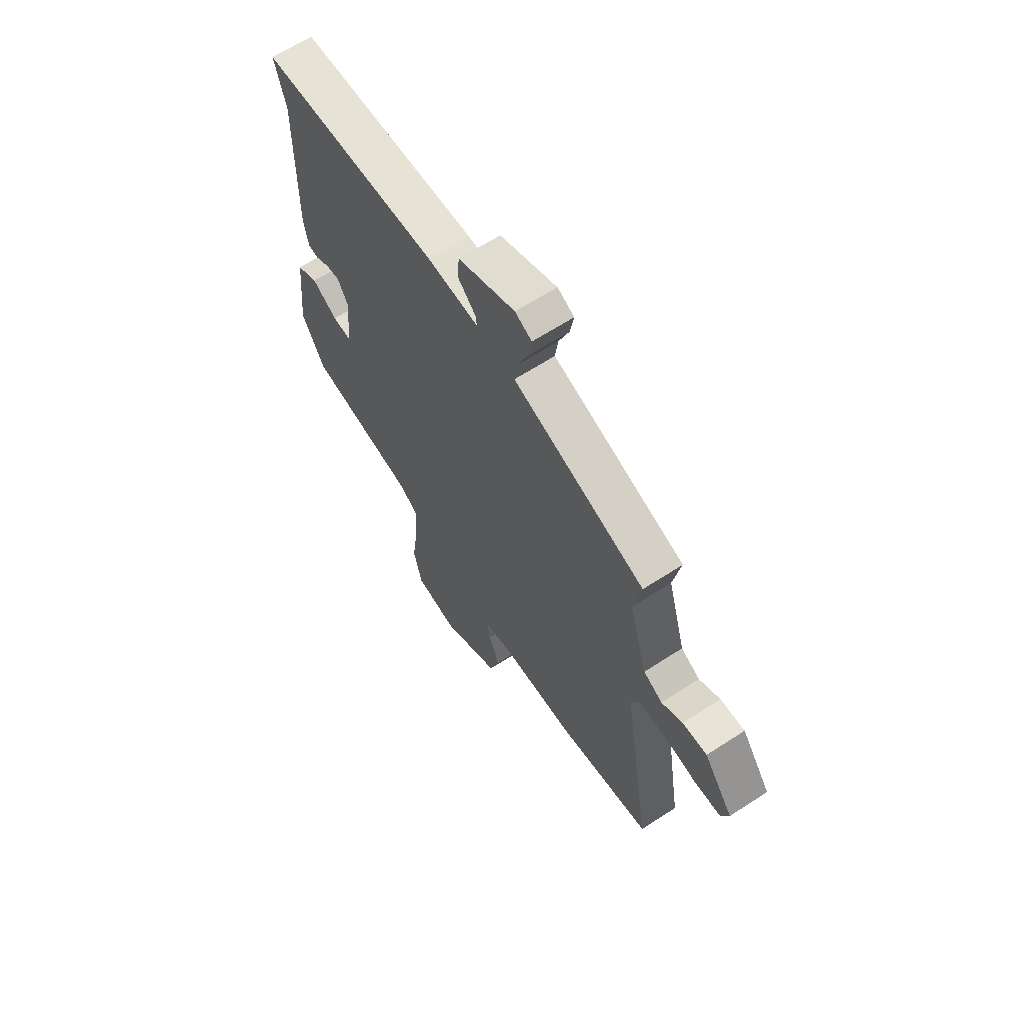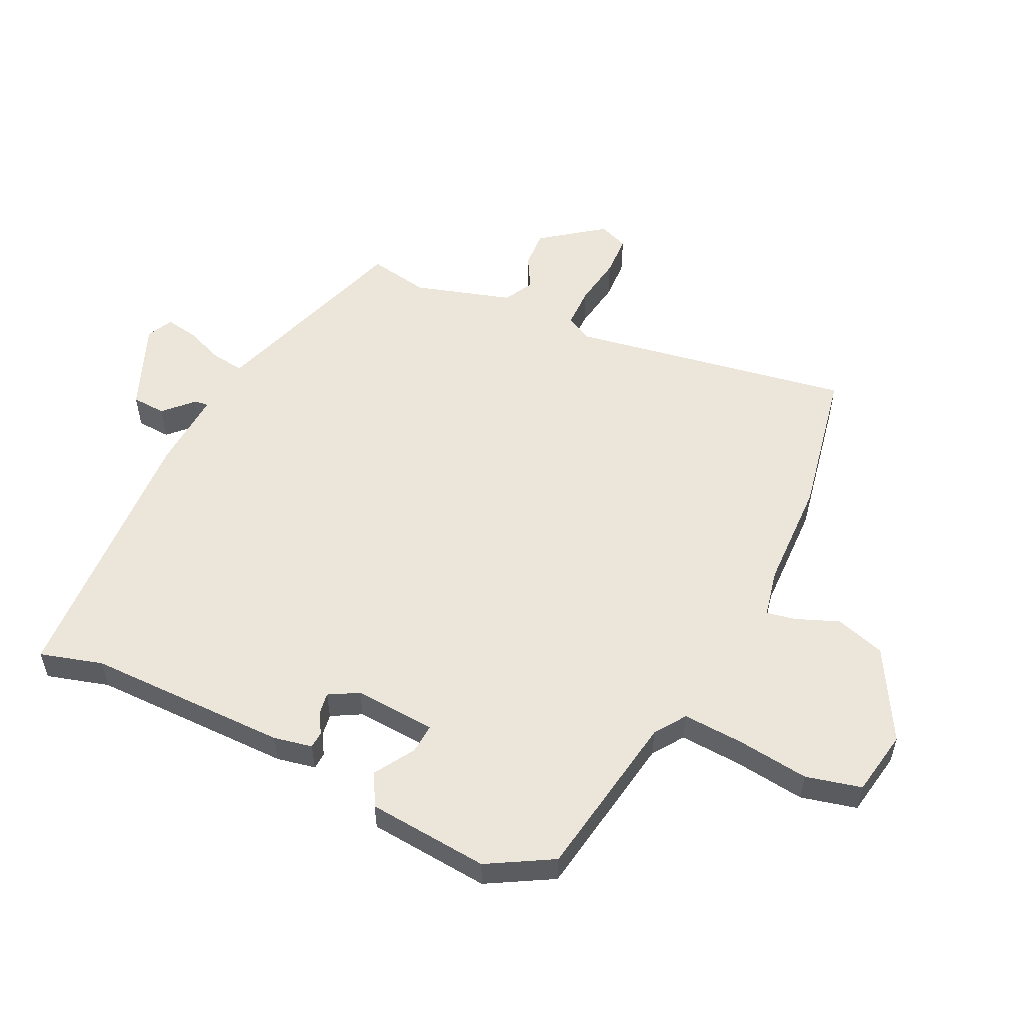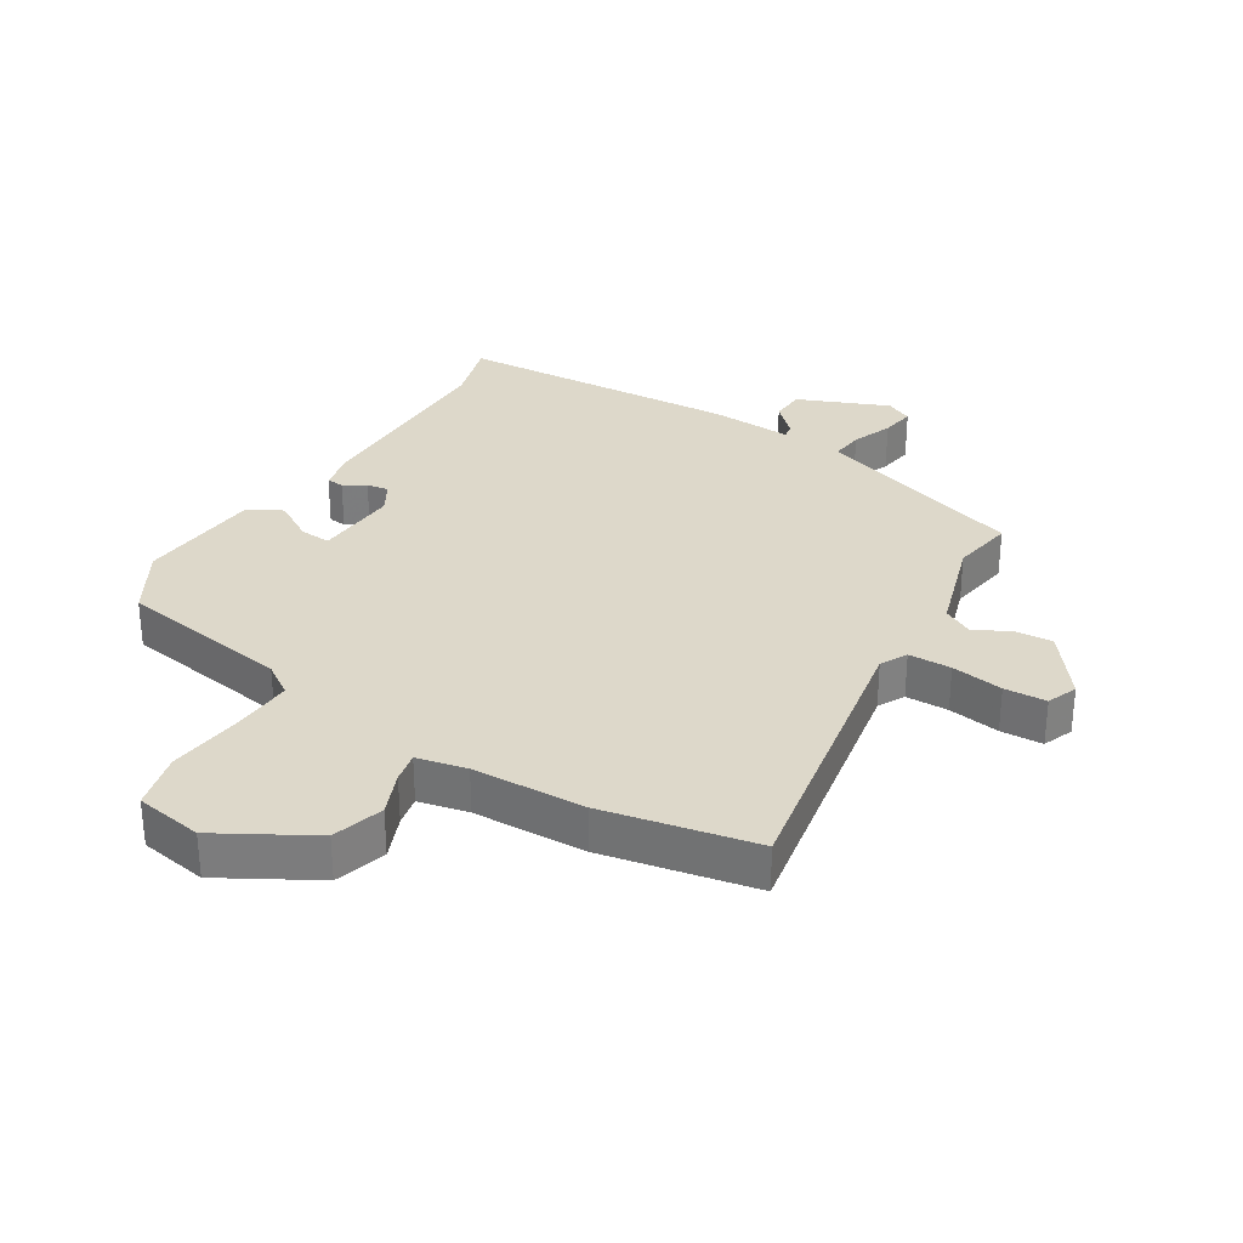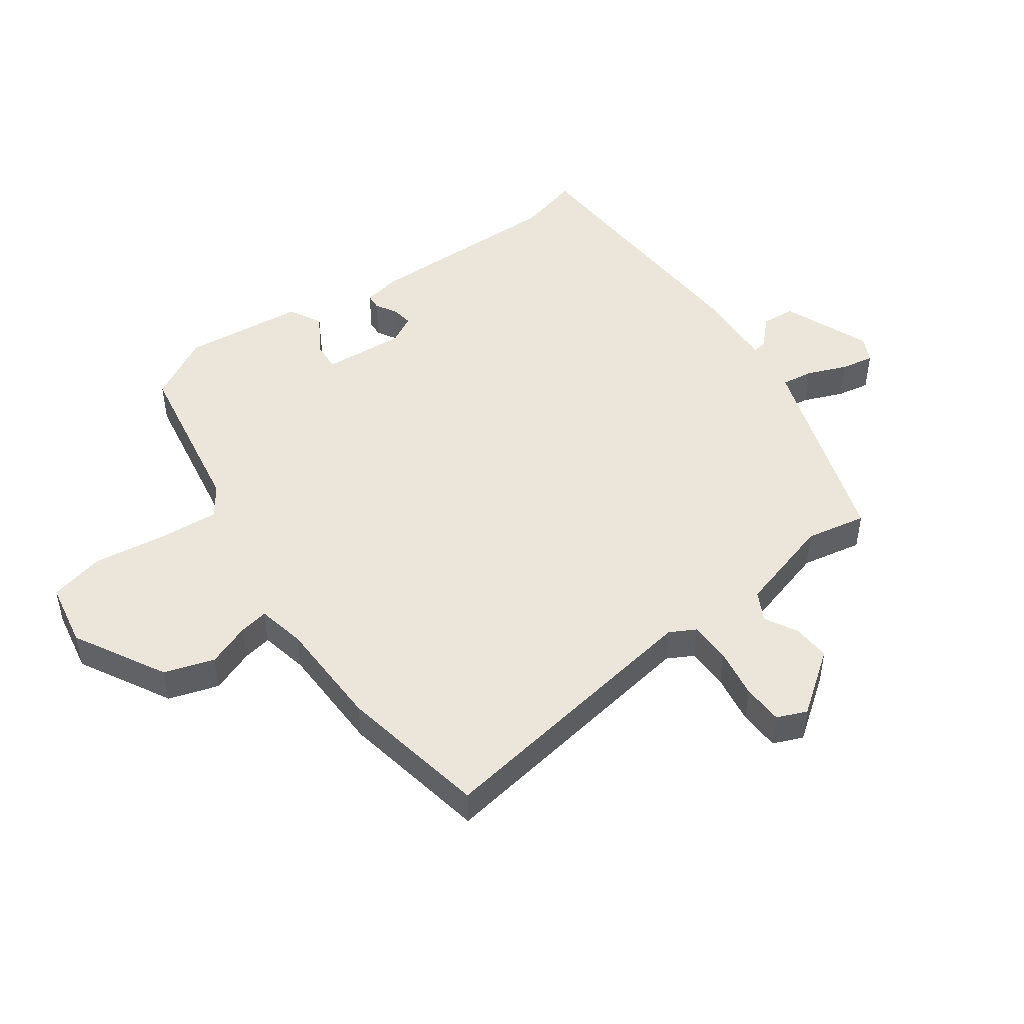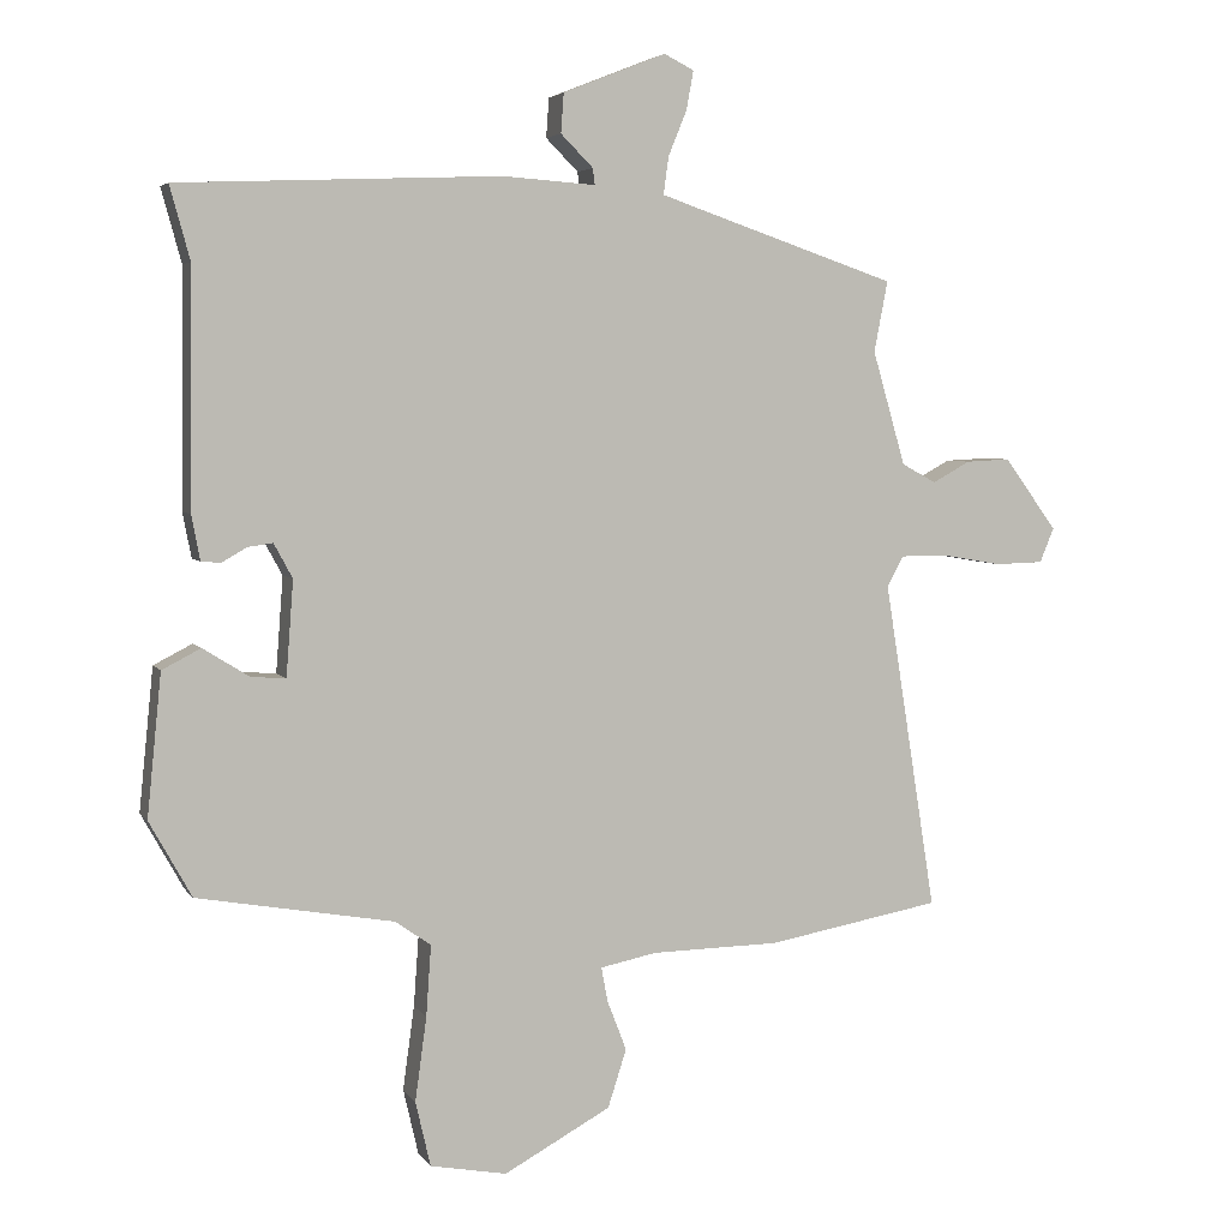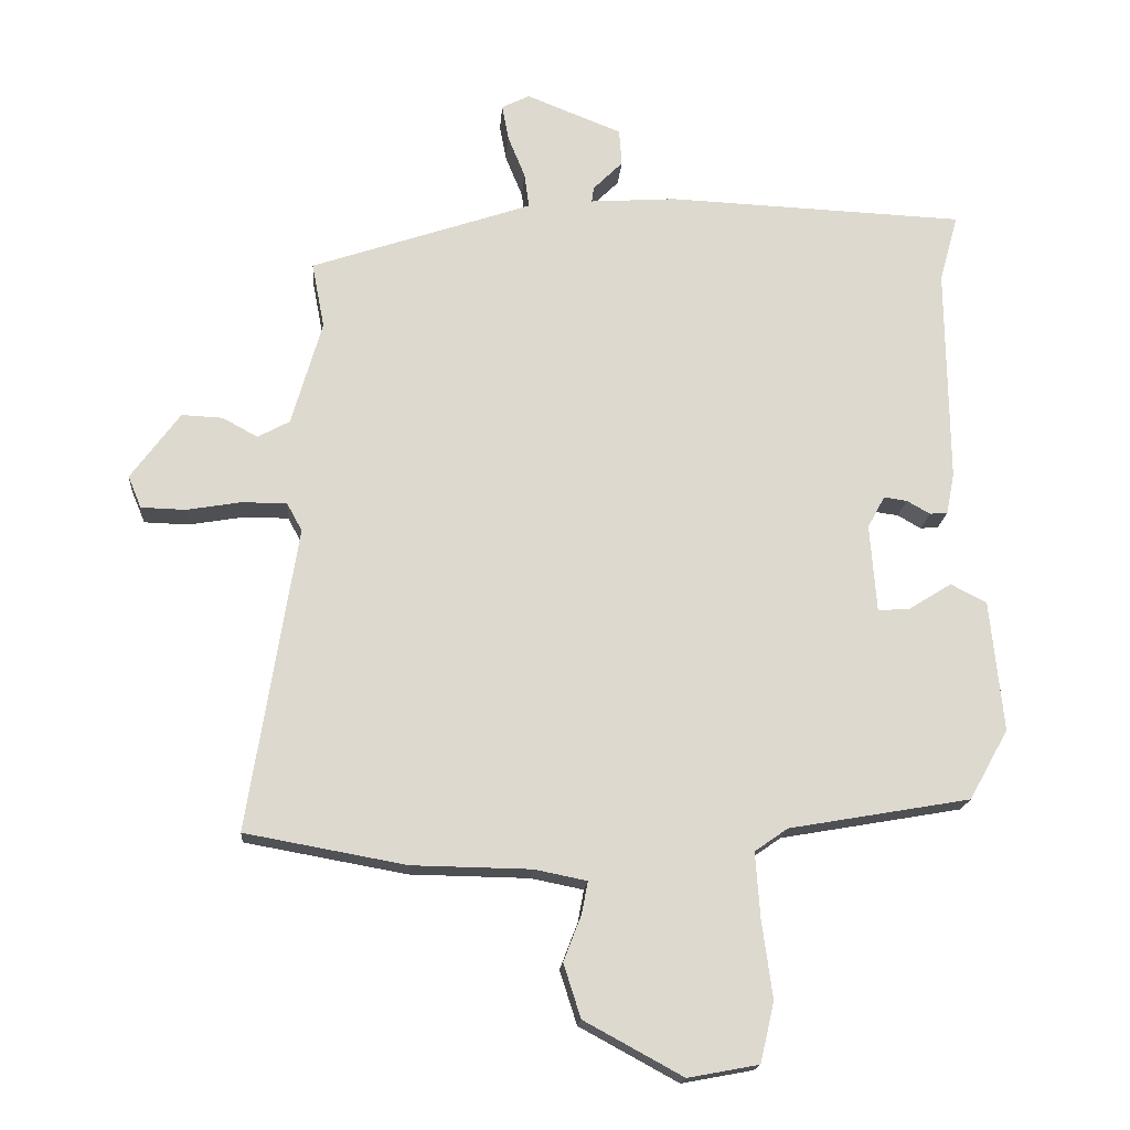
<metadata>
{"format":"obj","ext":"obj","renderer":"f3d","projection":"perspective","resolution":1024,"background":"white","views":[{"elev":64.1,"azim":-123.3,"up":"+Z"},{"elev":54.5,"azim":115.0,"up":"+Y"},{"elev":31.0,"azim":-149.5,"up":"+Y"},{"elev":47.6,"azim":-125.9,"up":"+Y"},{"elev":4.5,"azim":162.0,"up":"+Z"},{"elev":-17.6,"azim":-4.4,"up":"+Z"}]}
</metadata>
<code>
v -0.507 0.07 0.406
v -0.219 0.07 0.504
v -0.173 0.07 0.52
v -0.18 0.07 0.572
v -0.206 0.07 0.636
v -0.216 0.07 0.69
v -0.174 0.07 0.711
v -0.03 0.07 0.654
v -0.026 0.07 0.599
v -0.071 0.07 0.554
v -0.074 0.07 0.531
v 0.056 0.07 0.54
v 0.506 0.07 0.521
v 0.478 0.07 0.419
v 0.482 0.07 0.091
v 0.47 0.07 0.028
v 0.443 0.07 0.026
v 0.408 0.07 0.046
v 0.373 0.07 0.051
v 0.347 0.07 0.003
v 0.357 0.07 -0.13
v 0.406 0.07 -0.126
v 0.47 0.07 -0.086
v 0.524 0.07 -0.114
v 0.544 0.07 -0.312
v 0.485 0.07 -0.418
v 0.211 0.07 -0.466
v 0.161 0.07 -0.501
v 0.168 0.07 -0.6
v 0.184 0.07 -0.717
v 0.163 0.07 -0.808
v 0.056 0.07 -0.828
v -0.093 0.07 -0.747
v -0.119 0.07 -0.666
v -0.092 0.07 -0.596
v -0.083 0.07 -0.548
v -0.162 0.07 -0.532
v -0.341 0.07 -0.529
v -0.584 0.07 -0.485
v -0.511 0.07 -0.025
v -0.534 0.07 0.017
v -0.602 0.07 0.017
v -0.684 0.07 0.003
v -0.751 0.07 0.005
v -0.771 0.07 0.053
v -0.697 0.07 0.154
v -0.635 0.07 0.151
v -0.582 0.07 0.122
v -0.534 0.07 0.148
v -0.488 0.07 0.307
v -0.507 0 0.406
v -0.219 0 0.504
v -0.173 0 0.52
v -0.18 0 0.572
v -0.206 0 0.636
v -0.216 0 0.69
v -0.174 0 0.711
v -0.03 0 0.654
v -0.026 0 0.599
v -0.071 0 0.554
v -0.074 0 0.531
v 0.056 0 0.54
v 0.506 0 0.521
v 0.478 0 0.419
v 0.482 0 0.091
v 0.47 0 0.028
v 0.443 0 0.026
v 0.408 0 0.046
v 0.373 0 0.051
v 0.347 0 0.003
v 0.357 0 -0.13
v 0.406 0 -0.126
v 0.47 0 -0.086
v 0.524 0 -0.114
v 0.544 0 -0.312
v 0.485 0 -0.418
v 0.211 0 -0.466
v 0.161 0 -0.501
v 0.168 0 -0.6
v 0.184 0 -0.717
v 0.163 0 -0.808
v 0.056 0 -0.828
v -0.093 0 -0.747
v -0.119 0 -0.666
v -0.092 0 -0.596
v -0.083 0 -0.548
v -0.162 0 -0.532
v -0.341 0 -0.529
v -0.584 0 -0.485
v -0.511 0 -0.025
v -0.534 0 0.017
v -0.602 0 0.017
v -0.684 0 0.003
v -0.751 0 0.005
v -0.771 0 0.053
v -0.697 0 0.154
v -0.635 0 0.151
v -0.582 0 0.122
v -0.534 0 0.148
v -0.488 0 0.307
f 45 46 47 48
f 43 44 45 48
f 42 43 48 49
f 41 42 49
f 40 41 49 50
f 37 38 39 40
f 36 37 40 50
f 32 33 34 35
f 32 35 36
f 29 30 31 32
f 28 29 32 36
f 27 28 36 50
f 22 23 24 25
f 21 22 25 26
f 15 16 17 18
f 14 15 18 19
f 11 12 13 14
f 11 14 19 20
f 7 8 9 10
f 7 10 11
f 4 5 6 7
f 3 4 7 11
f 2 3 11 20
f 21 26 27 50
f 20 21 50
f 1 2 20 50
f 98 97 96 95
f 98 95 94 93
f 99 98 93 92
f 99 92 91
f 100 99 91 90
f 90 89 88 87
f 100 90 87 86
f 85 84 83 82
f 86 85 82
f 82 81 80 79
f 86 82 79 78
f 100 86 78 77
f 75 74 73 72
f 76 75 72 71
f 68 67 66 65
f 69 68 65 64
f 64 63 62 61
f 70 69 64 61
f 60 59 58 57
f 61 60 57
f 57 56 55 54
f 61 57 54 53
f 70 61 53 52
f 100 77 76 71
f 100 71 70
f 100 70 52 51
f 1 51 52 2
f 2 52 53 3
f 3 53 54 4
f 4 54 55 5
f 5 55 56 6
f 6 56 57 7
f 7 57 58 8
f 8 58 59 9
f 9 59 60 10
f 10 60 61 11
f 11 61 62 12
f 12 62 63 13
f 13 63 64 14
f 14 64 65 15
f 15 65 66 16
f 16 66 67 17
f 17 67 68 18
f 18 68 69 19
f 19 69 70 20
f 20 70 71 21
f 21 71 72 22
f 22 72 73 23
f 23 73 74 24
f 24 74 75 25
f 25 75 76 26
f 26 76 77 27
f 27 77 78 28
f 28 78 79 29
f 29 79 80 30
f 30 80 81 31
f 31 81 82 32
f 32 82 83 33
f 33 83 84 34
f 34 84 85 35
f 35 85 86 36
f 36 86 87 37
f 37 87 88 38
f 38 88 89 39
f 39 89 90 40
f 40 90 91 41
f 41 91 92 42
f 42 92 93 43
f 43 93 94 44
f 44 94 95 45
f 45 95 96 46
f 46 96 97 47
f 47 97 98 48
f 48 98 99 49
f 49 99 100 50
f 50 100 51 1

</code>
